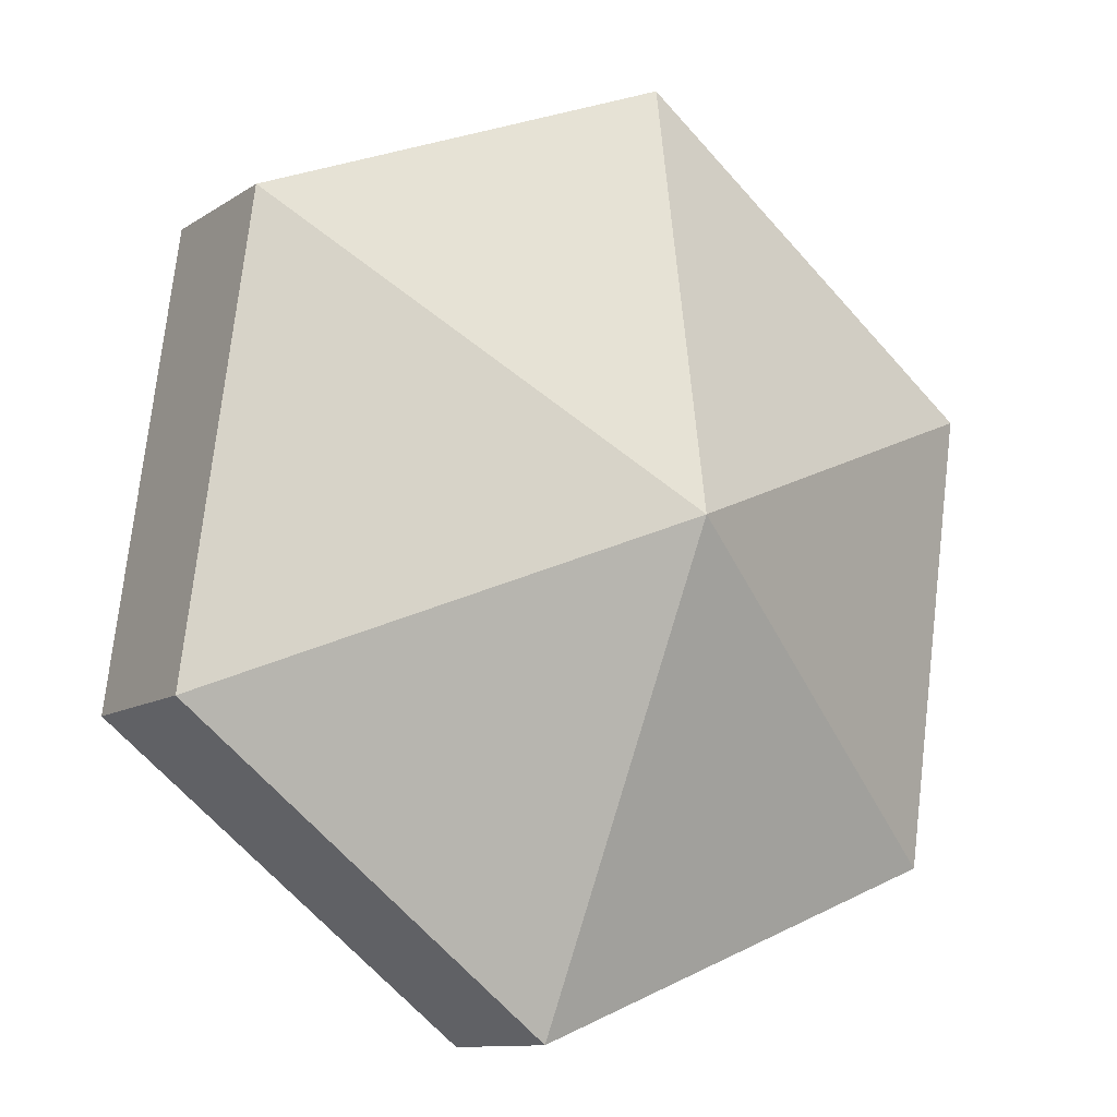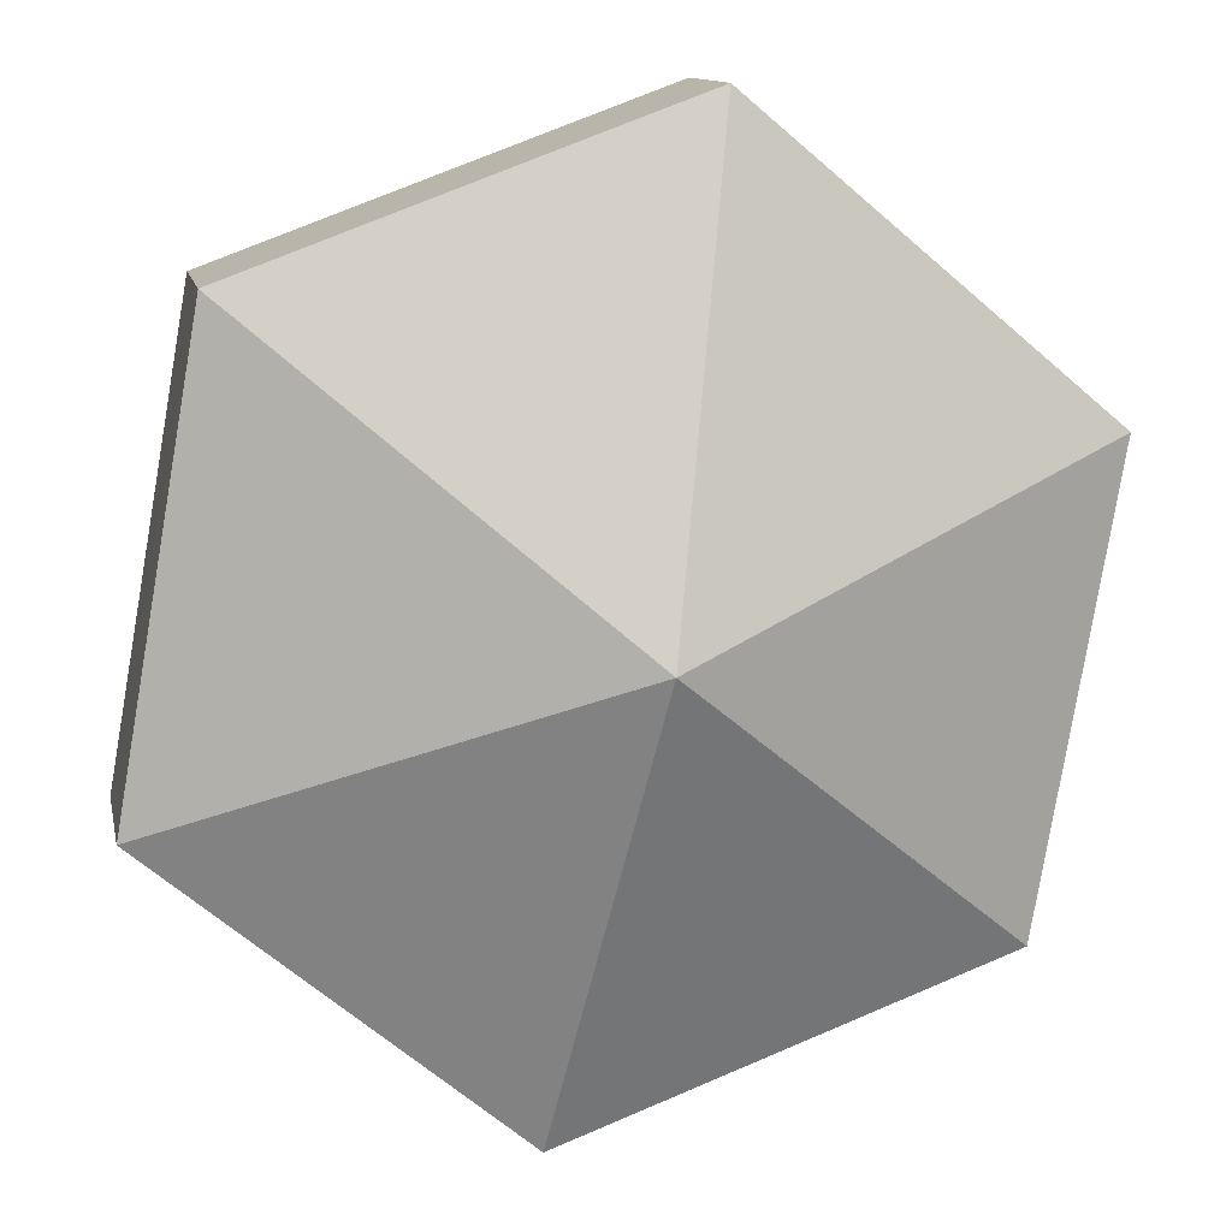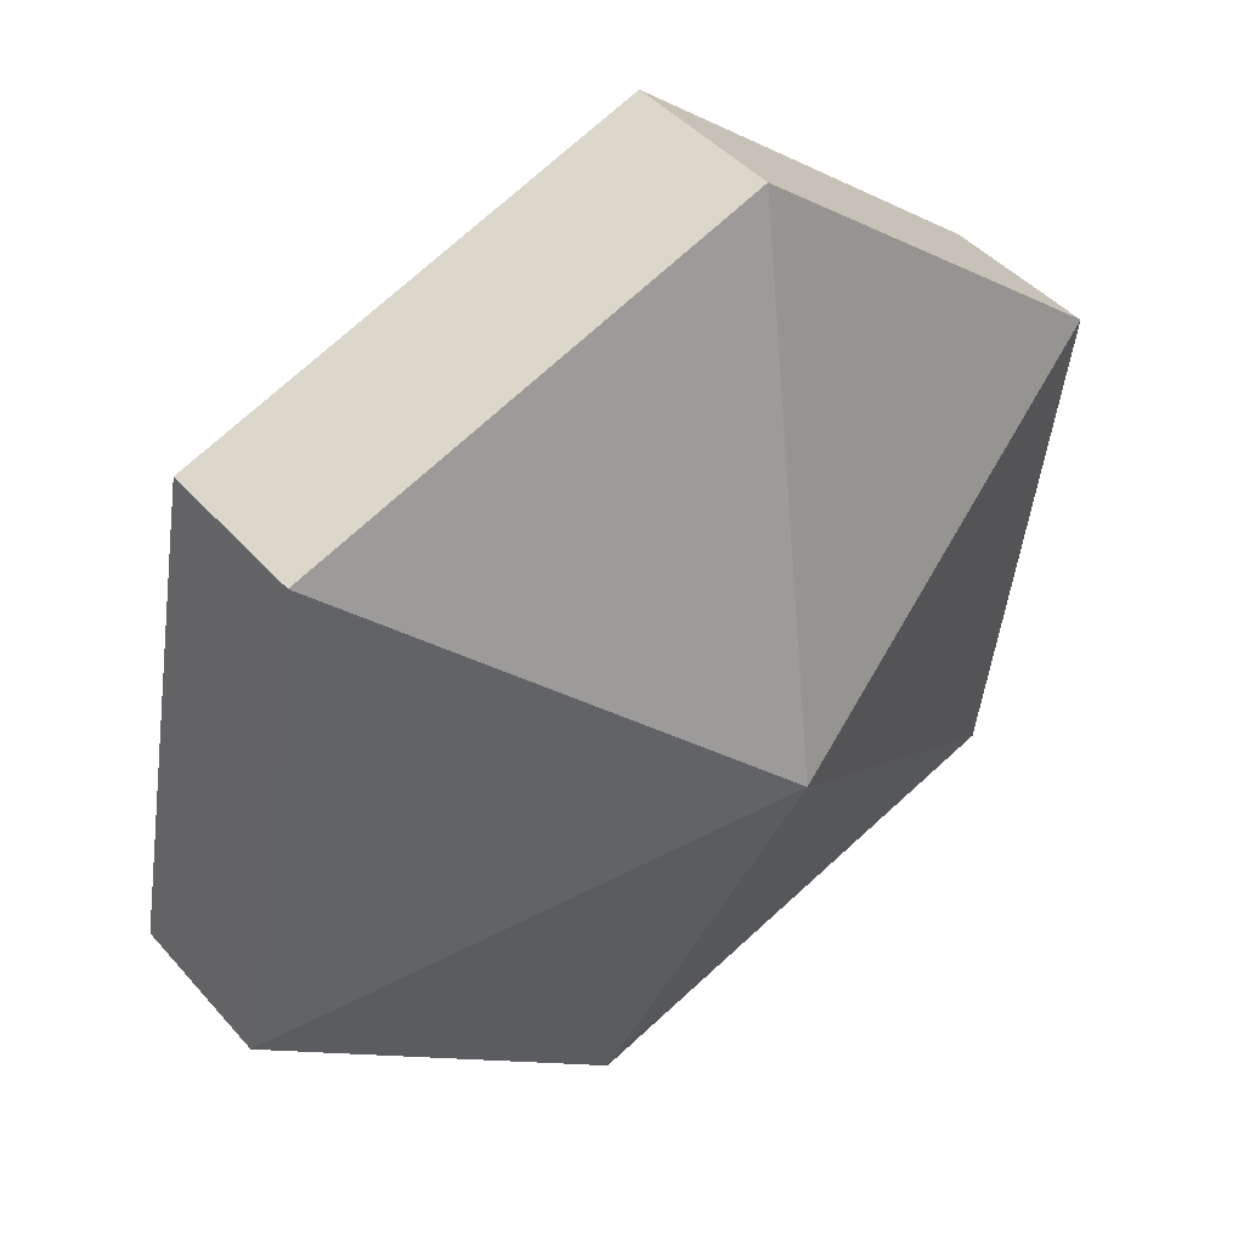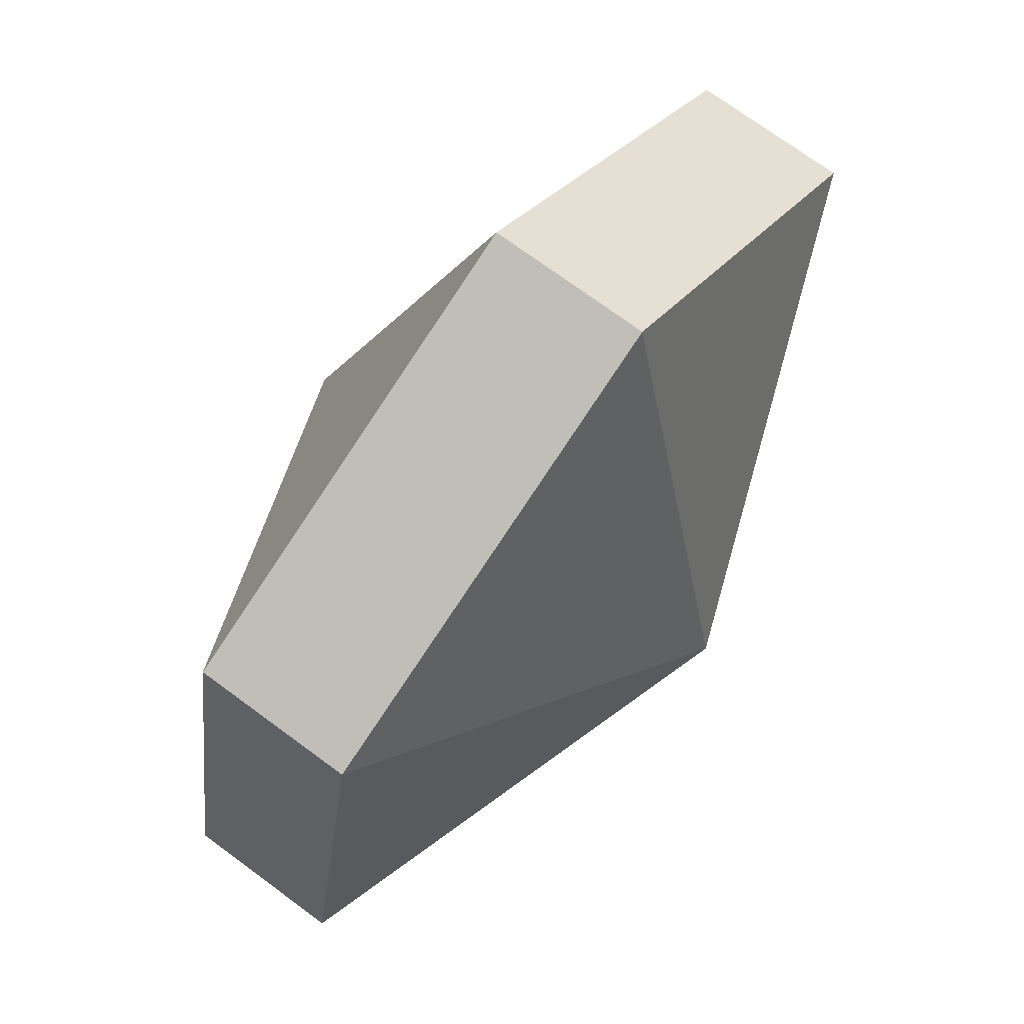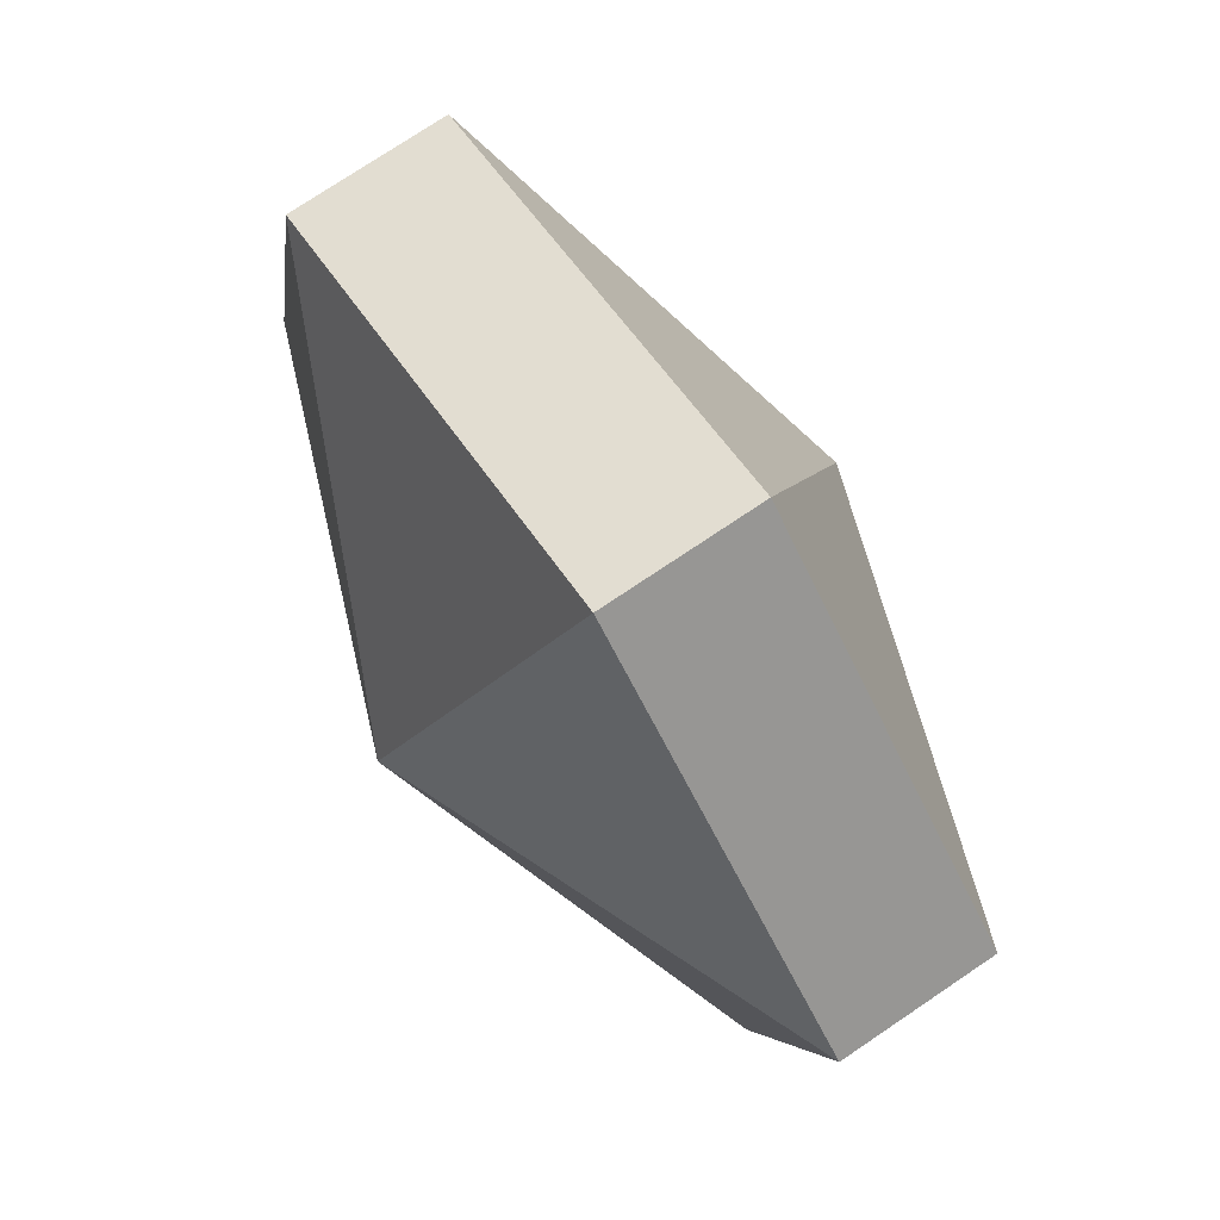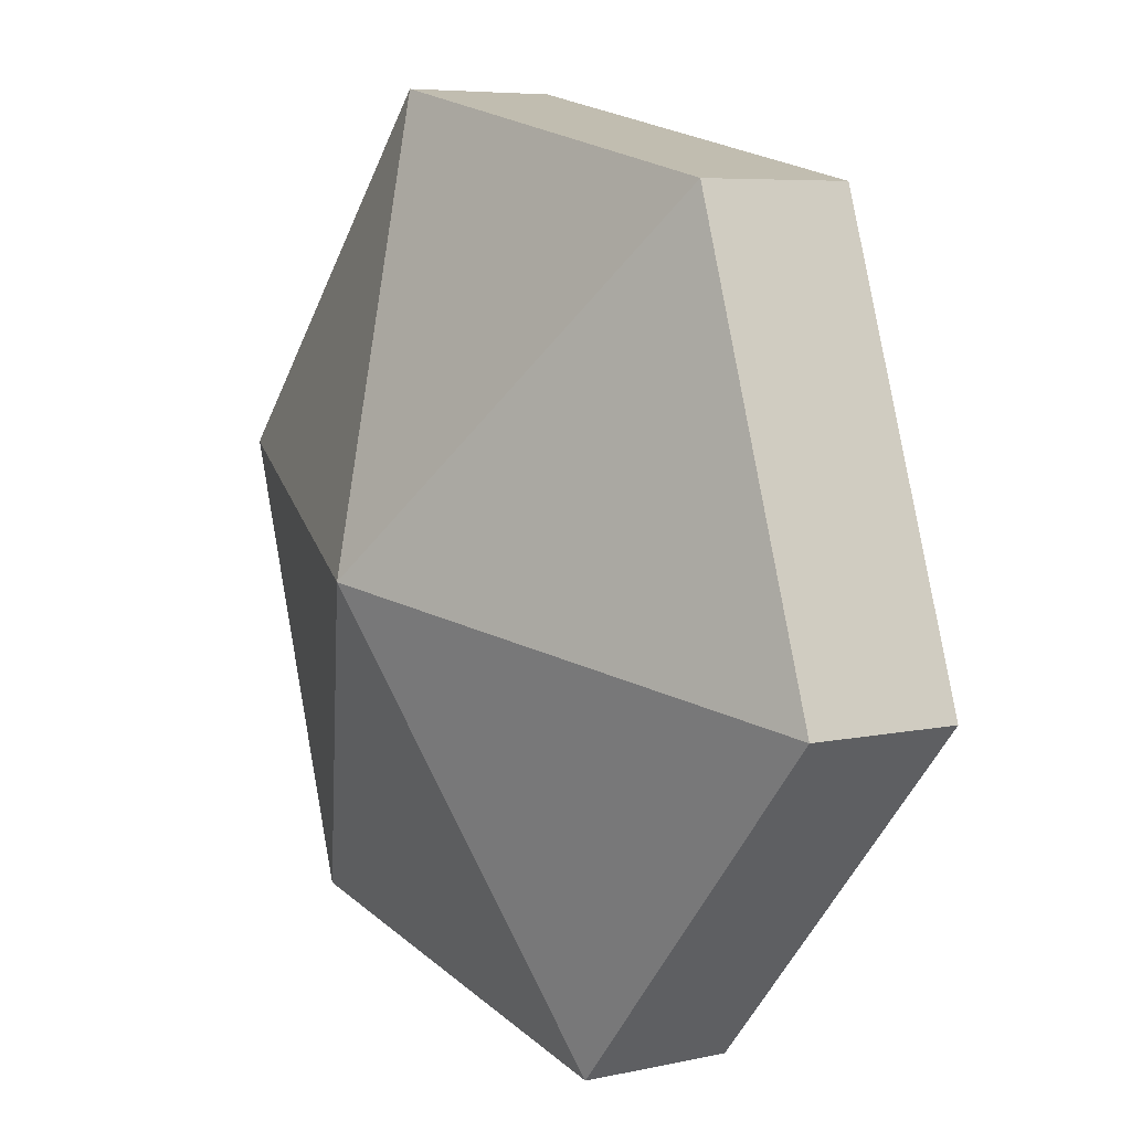
<metadata>
{"format":"obj","ext":"obj","renderer":"f3d","projection":"perspective","resolution":1024,"background":"white","views":[{"elev":-52.6,"azim":81.5,"up":"+Z"},{"elev":46.6,"azim":-71.6,"up":"+Z"},{"elev":77.0,"azim":85.7,"up":"+Y"},{"elev":24.9,"azim":-115.3,"up":"+Y"},{"elev":-15.2,"azim":-147.5,"up":"+Z"},{"elev":-45.8,"azim":15.9,"up":"+Y"}]}
</metadata>
<code>
v -1.055 4.188 -1.872
v -1.059 4.197 -1.861
v -1.05 4.186 -1.858
v -1.065 4.182 -1.864
v -1.053 4.184 -1.855
v -1.062 4.195 -1.858
v -1.059 4.197 -1.861
v -1.062 4.195 -1.858
v -1.053 4.184 -1.855
v -1.055 4.188 -1.872
v -1.05 4.186 -1.858
v -1.05 4.175 -1.867
v -1.065 4.182 -1.864
v -1.053 4.173 -1.864
v -1.053 4.184 -1.855
v -1.05 4.186 -1.858
v -1.053 4.184 -1.855
v -1.053 4.173 -1.864
v -1.055 4.188 -1.872
v -1.05 4.175 -1.867
v -1.059 4.175 -1.878
v -1.065 4.182 -1.864
v -1.062 4.173 -1.875
v -1.053 4.173 -1.864
v -1.053 4.173 -1.864
v -1.062 4.173 -1.875
v -1.059 4.175 -1.878
v -1.055 4.188 -1.872
v -1.059 4.175 -1.878
v -1.067 4.186 -1.88
v -1.065 4.182 -1.864
v -1.07 4.183 -1.877
v -1.062 4.173 -1.875
v -1.062 4.173 -1.875
v -1.07 4.183 -1.877
v -1.067 4.186 -1.88
v -1.055 4.188 -1.872
v -1.067 4.186 -1.88
v -1.067 4.197 -1.871
v -1.065 4.182 -1.864
v -1.071 4.194 -1.869
v -1.07 4.183 -1.877
v -1.067 4.186 -1.88
v -1.07 4.183 -1.877
v -1.071 4.194 -1.869
v -1.055 4.188 -1.872
v -1.067 4.197 -1.871
v -1.059 4.197 -1.861
v -1.065 4.182 -1.864
v -1.062 4.195 -1.858
v -1.071 4.194 -1.869
v -1.067 4.197 -1.871
v -1.071 4.194 -1.869
v -1.062 4.195 -1.858
v -1.05 4.186 -1.858
v -1.059 4.197 -1.861
v -1.053 4.184 -1.855
v -1.05 4.175 -1.867
v -1.05 4.175 -1.867
v -1.053 4.173 -1.864
v -1.059 4.175 -1.878
v -1.059 4.175 -1.878
v -1.067 4.197 -1.871
v -1.067 4.186 -1.88
v -1.071 4.194 -1.869
v -1.059 4.197 -1.861
v -1.067 4.197 -1.871
v -1.062 4.195 -1.858
f 1 2 3
f 4 5 6
f 7 8 9
f 10 11 12
f 13 14 15
f 16 17 18
f 19 20 21
f 22 23 24
f 25 26 27
f 28 29 30
f 31 32 33
f 34 35 36
f 37 38 39
f 40 41 42
f 43 44 45
f 46 47 48
f 49 50 51
f 52 53 54
f 55 56 57
f 58 16 18
f 59 60 61
f 62 34 36
f 63 64 65
f 66 67 68

</code>
